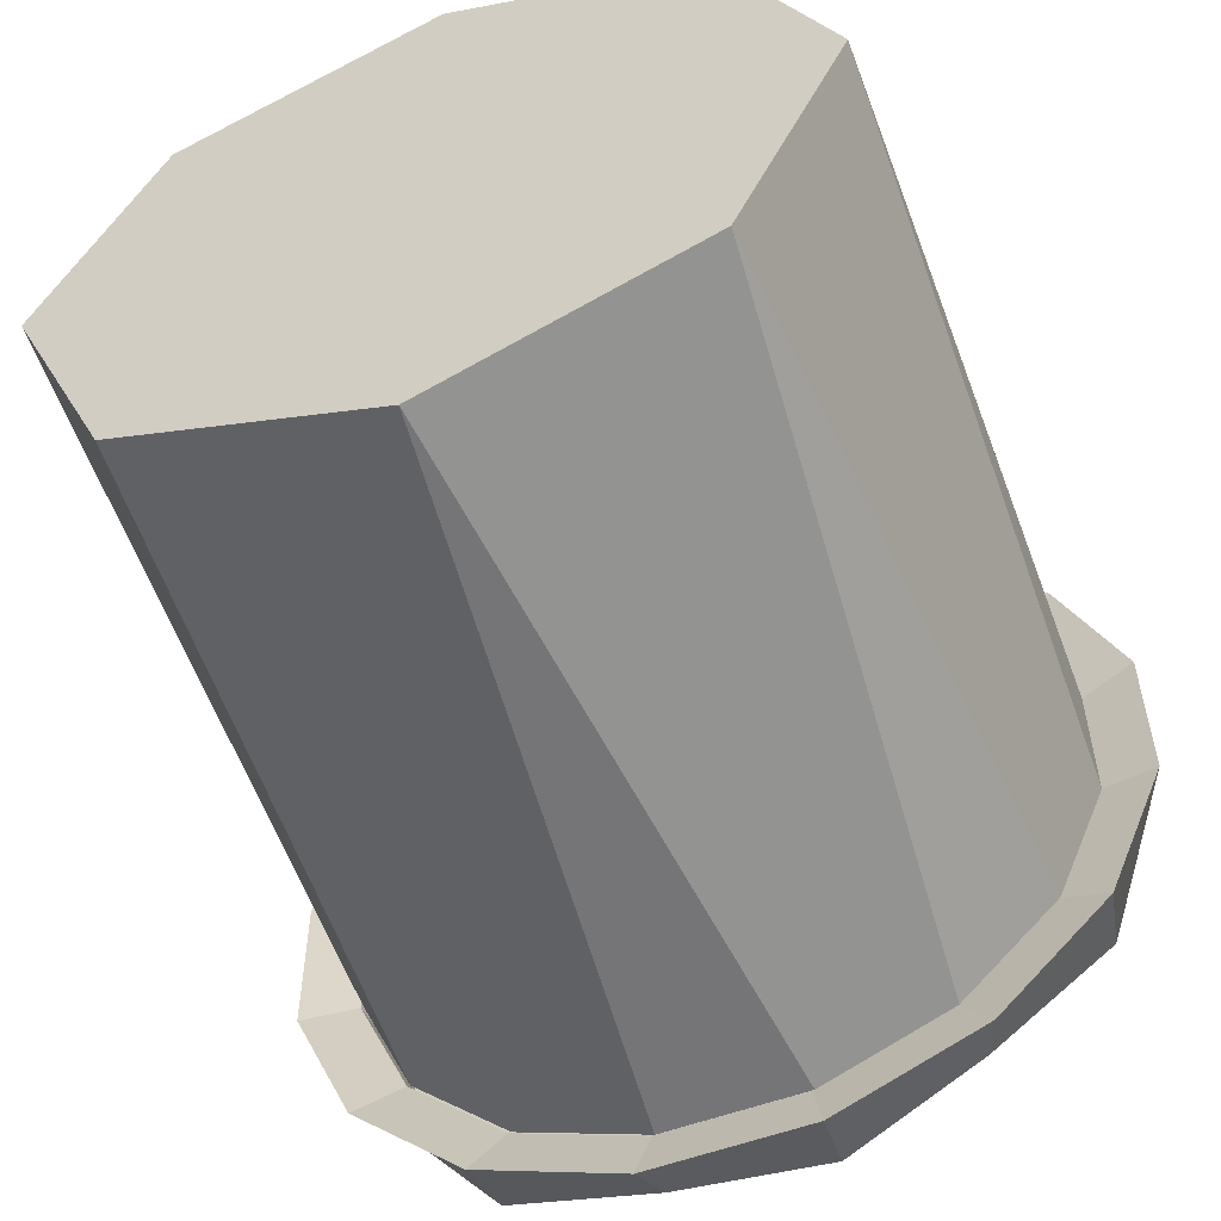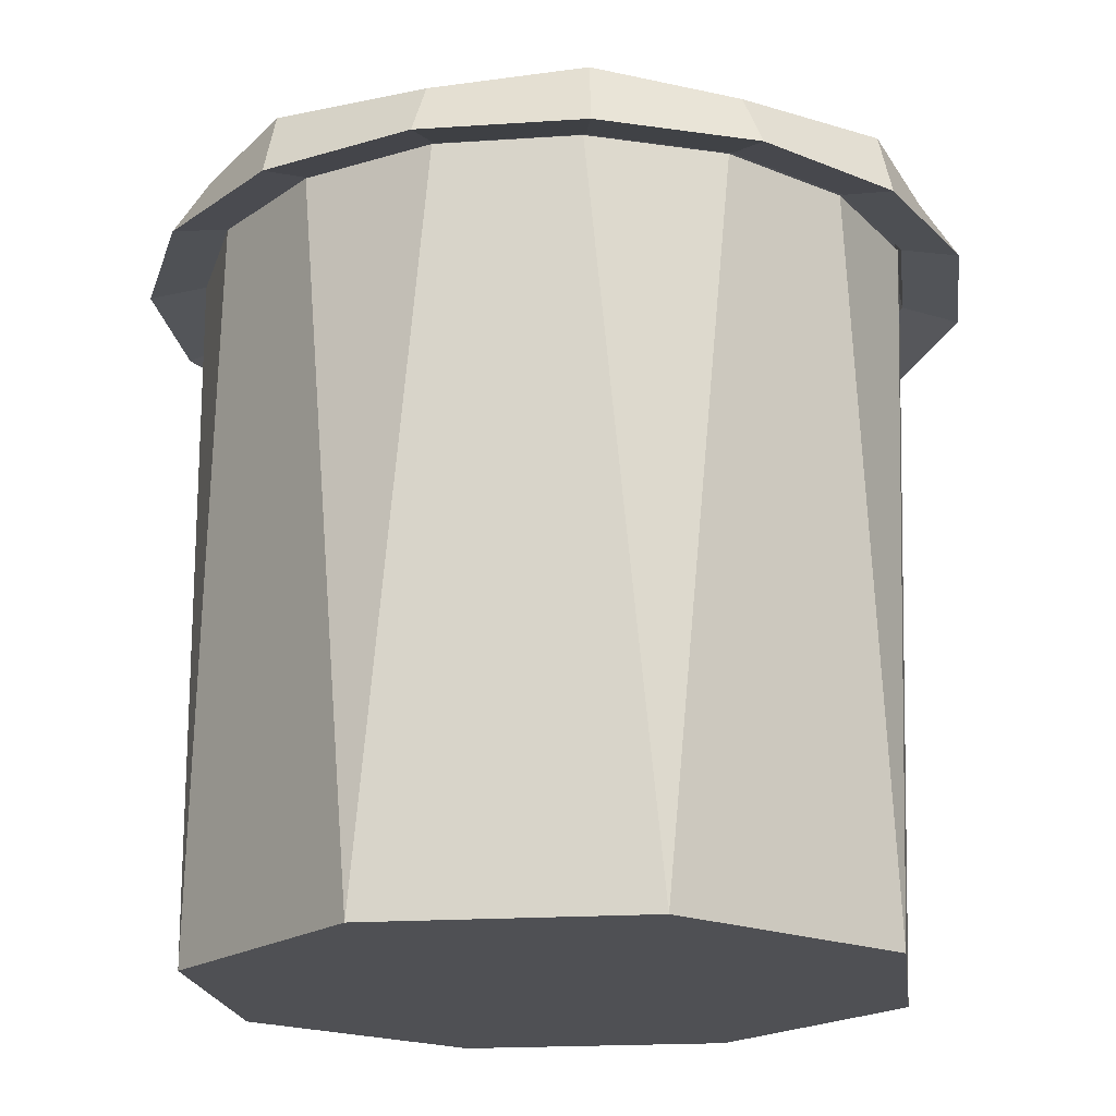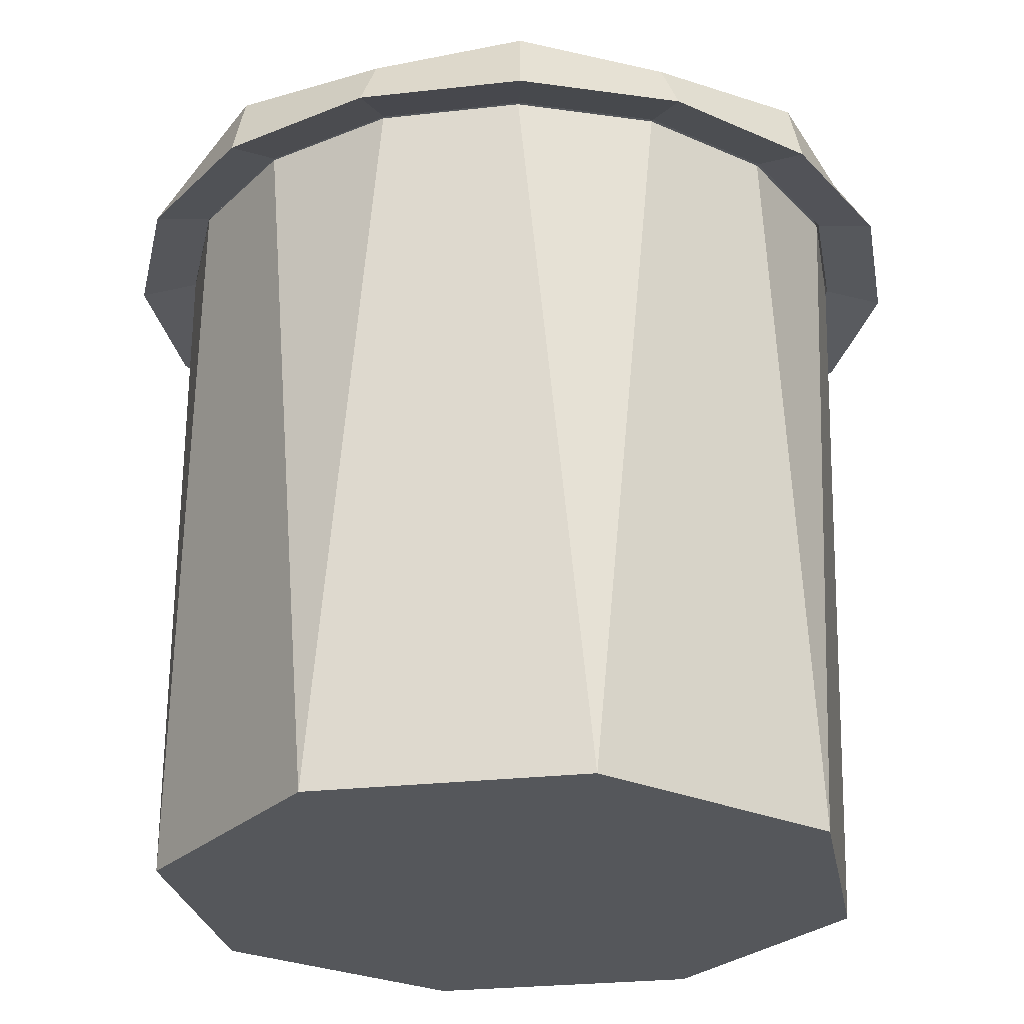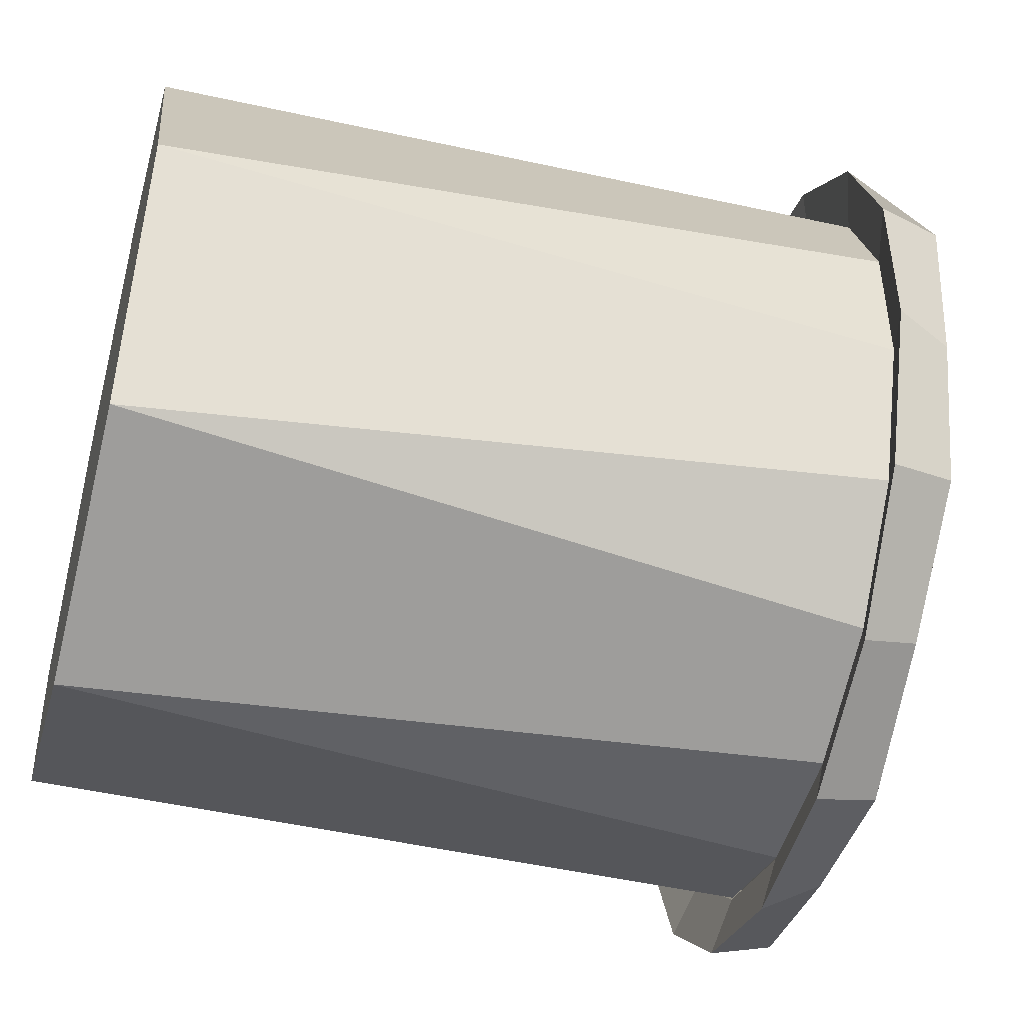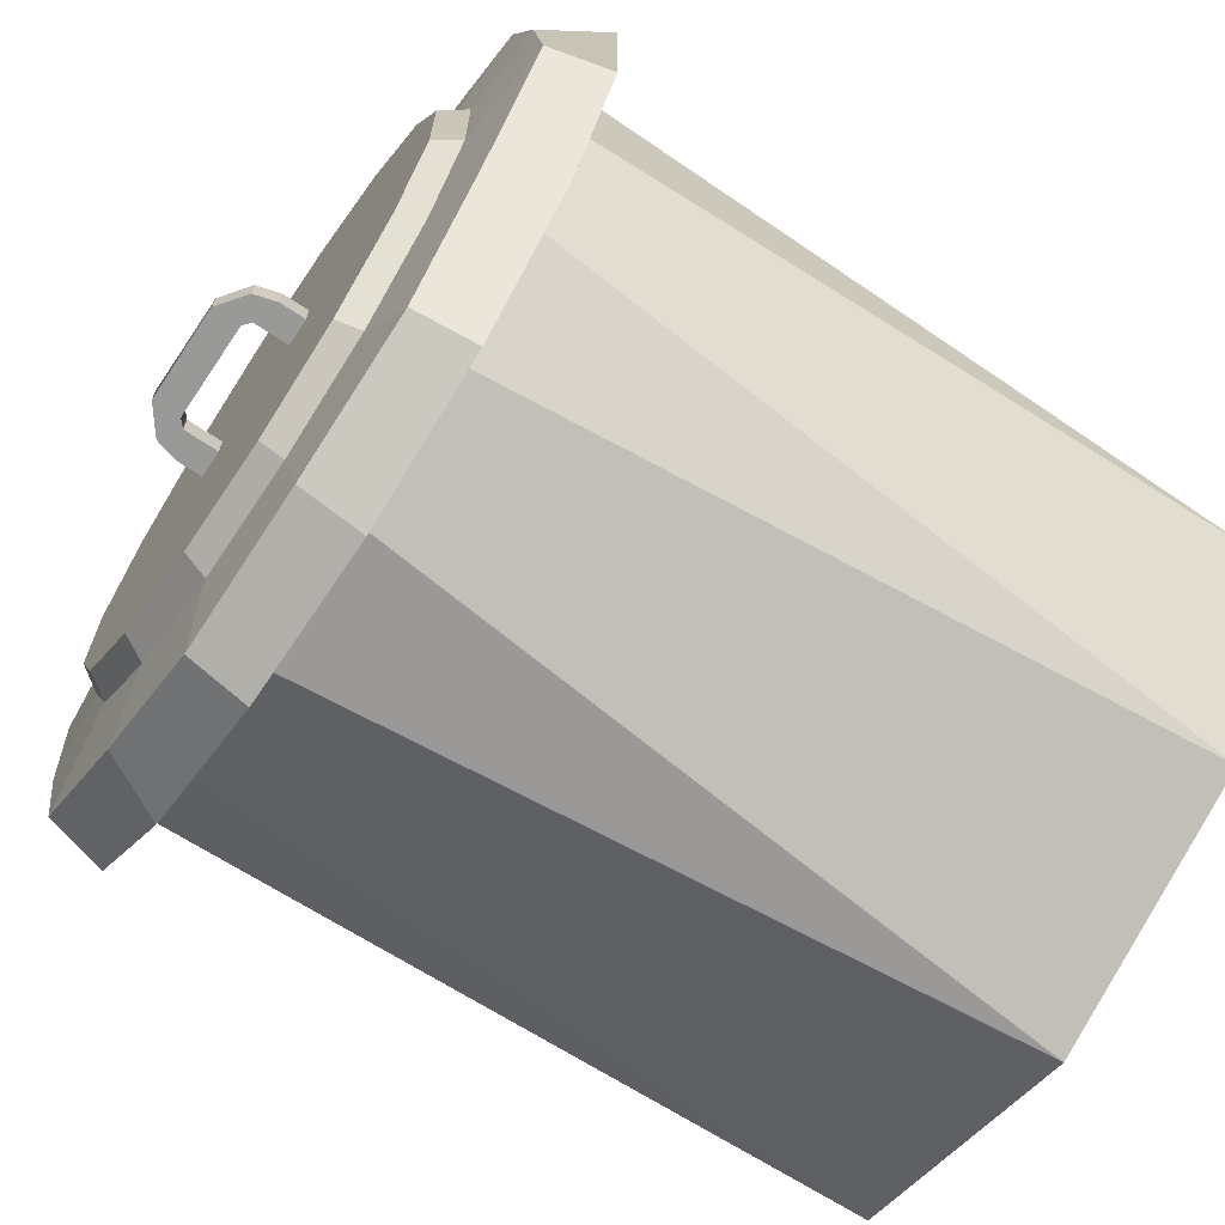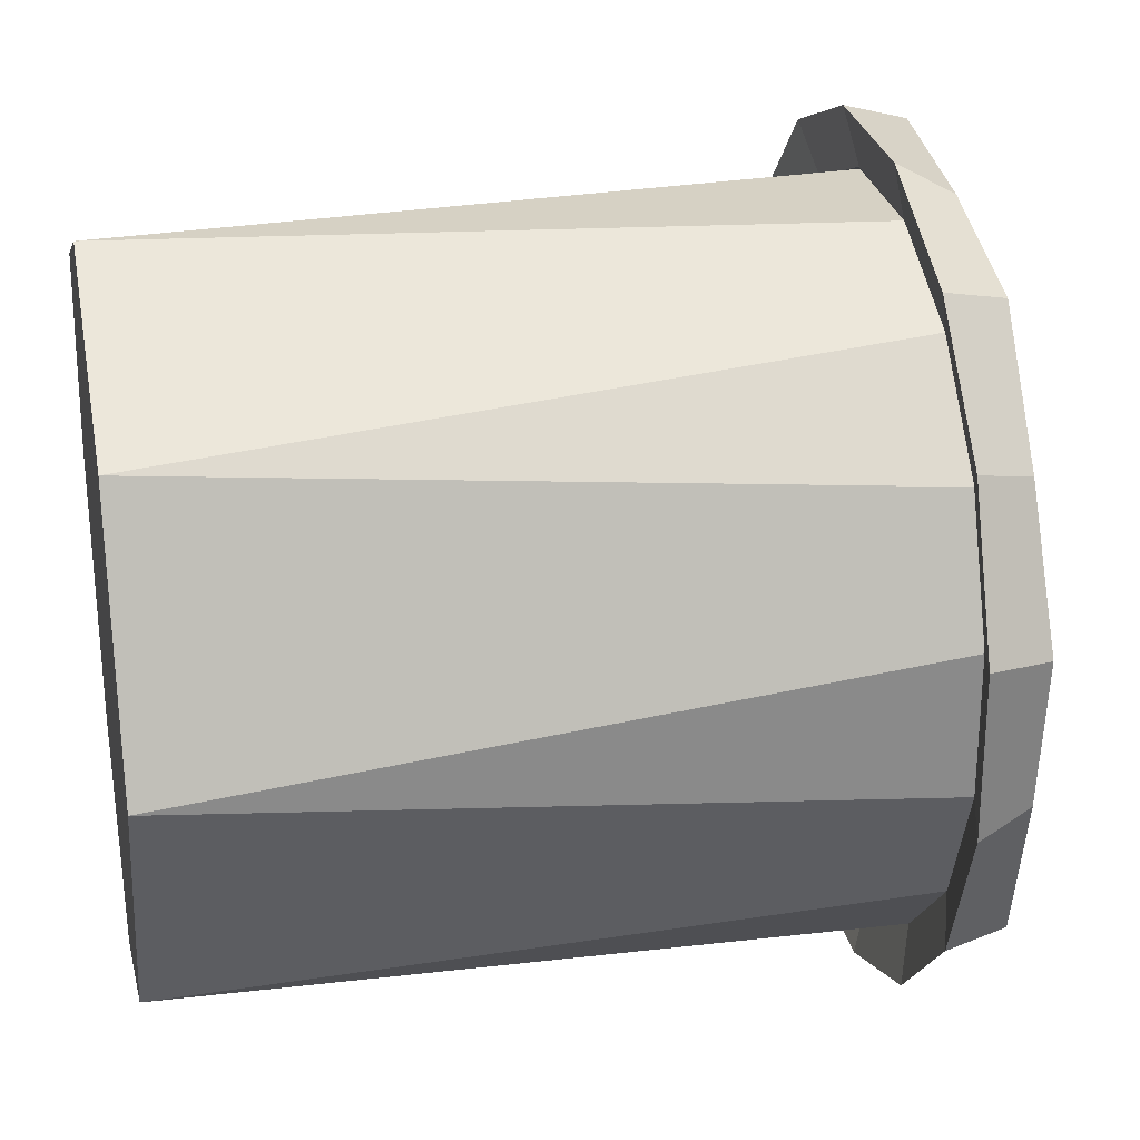
<metadata>
{"format":"obj","ext":"obj","renderer":"f3d","projection":"perspective","resolution":1024,"background":"white","views":[{"elev":-57.1,"azim":20.6,"up":"+Z"},{"elev":-19.1,"azim":-150.3,"up":"+Y"},{"elev":-26.4,"azim":-102.4,"up":"+Y"},{"elev":-48.0,"azim":75.4,"up":"+Z"},{"elev":-68.8,"azim":-123.9,"up":"+Z"},{"elev":26.8,"azim":78.9,"up":"+Z"}]}
</metadata>
<code>
o Cylinder
v 0.4904 1 -0.09755
v 0.5 0 0
v 0.3536 0 -0.3536
v 0.4157 1 -0.2778
v 0.2778 1 -0.4157
v 0.3536 -0 0.3536
v 0.4904 1 0.09755
v 0.4157 1 0.2778
v 0 -0 0.5
v 0.2778 1 0.4157
v 0.09755 1 0.4904
v -0.3536 -0 0.3536
v -0.09755 1 0.4904
v -0.2778 1 0.4157
v -0.5 0 0
v -0.4157 1 0.2778
v -0.4904 1 0.09755
v -0.3536 0 -0.3536
v -0.4904 1 -0.09755
v -0.4157 1 -0.2778
v 0 0 -0.5
v -0.09754 1 -0.4904
v -0.2778 1 -0.4157
v 0.09755 1 -0.4904
v 0.4414 0.9996 -0.08779
v 0.3742 0.9996 -0.25
v 0.3273 0.03344 -0.3273
v 0.4628 0.03344 0
v 0.25 0.9996 -0.3742
v 0.4414 0.9996 0.08779
v 0.3273 0.03344 0.3273
v 0.3742 0.9996 0.25
v 0.25 0.9996 0.3742
v 0 0.03344 0.4628
v 0.08779 0.9996 0.4414
v -0.08779 0.9996 0.4414
v -0.3273 0.03344 0.3273
v -0.25 0.9996 0.3742
v -0.3742 0.9996 0.25
v -0.4628 0.03344 0
v -0.4414 0.9996 0.08779
v -0.4414 0.9996 -0.08779
v -0.3273 0.03344 -0.3273
v -0.3742 0.9996 -0.25
v 0 0.03344 -0.4628
v -0.25 0.9996 -0.3742
v -0.08779 0.9996 -0.4414
v 0.08779 0.9996 -0.4414
f 1 2 3 4
f 5 4 3
f 6 2 7 8
f 1 7 2
f 9 6 10 11
f 8 10 6
f 12 9 13 14
f 11 13 9
f 15 12 16 17
f 14 16 12
f 18 15 19 20
f 21 3 2 6 9 12 15 18
f 17 19 15
f 22 21 18 23
f 20 23 18
f 5 3 21 24
f 22 24 21
f 25 26 27 28
f 29 27 26
f 30 28 31 32
f 25 28 30
f 33 31 34 35
f 32 31 33
f 36 34 37 38
f 35 34 36
f 39 37 40 41
f 38 37 39
f 42 40 43 44
f 27 45 43 40 37 34 31 28
f 41 40 42
f 46 43 45 47
f 44 43 46
f 29 48 45 27
f 47 45 48
f 5 24 48 29
f 4 5 29 26
f 1 4 26 25
f 7 1 25 30
f 8 7 30 32
f 10 8 32 33
f 11 10 33 35
f 13 11 35 36
f 14 13 36 38
f 16 14 38 39
f 17 16 39 41
f 19 17 41 42
f 20 19 42 44
f 23 20 44 46
f 22 23 46 47
f 24 22 47 48
o Cylinder.001
v 0.2703 1.055 -0.4088
v 0.4061 1.055 -0.2729
v 0.4797 1.055 -0.09544
v 0.4797 1.055 0.0967
v 0.4061 1.055 0.2742
v 0.2703 1.055 0.4101
v 0.09275 1.055 0.4836
v -0.09938 1.055 0.4836
v -0.2769 1.055 0.4101
v -0.4128 1.055 0.2742
v -0.4863 1.055 0.0967
v -0.4863 1.055 -0.09544
v -0.4128 1.055 -0.2729
v -0.2769 1.055 -0.4088
v -0.09938 1.055 -0.4823
v 0.09275 1.055 -0.4823
v -0.4084 1.075 0.08121
v -0.3467 1.075 0.2301
v -0.3274 1.108 0.2172
v -0.3856 1.108 0.07667
v 0.11 0.9796 0.5705
v 0.3195 0.9796 0.4838
v 0.3073 1.064 0.4654
v 0.1001 1.064 0.5205
v -0.1167 0.9796 -0.5693
v -0.3261 0.9796 -0.4825
v -0.3139 1.064 -0.4642
v -0.1067 1.064 -0.5193
v -0.1167 0.9796 0.5705
v -0.1124 1.064 0.5489
v 0.3195 0.9796 -0.4825
v 0.11 0.9796 -0.5693
v 0.1057 1.064 -0.5476
v 0.2912 1.064 -0.4401
v -0.3261 0.9796 0.4838
v -0.2978 1.064 0.4414
v 0.4798 0.9796 -0.3222
v 0.4615 1.064 -0.3099
v -0.4864 0.9796 0.3235
v -0.4681 1.064 0.3112
v 0.5666 0.9796 -0.1127
v 0.5166 1.064 -0.1028
v -0.5732 0.9796 0.114
v -0.5232 1.064 0.104
v 0.5666 0.9796 0.114
v 0.545 1.064 0.1097
v -0.5732 0.9796 -0.1127
v -0.5516 1.064 -0.1084
v 0.4798 0.9796 0.3235
v 0.4374 1.064 0.2951
v -0.4864 0.9796 -0.3222
v -0.4441 1.064 -0.2939
v 0.07727 1.075 -0.4045
v 0.2262 1.075 -0.3428
v 0.3401 1.075 -0.2288
v 0.4018 1.075 -0.07995
v 0.4018 1.075 0.08121
v 0.3401 1.075 0.2301
v 0.2262 1.075 0.3441
v 0.07727 1.075 0.4057
v -0.08389 1.075 0.4057
v -0.2328 1.075 0.3441
v -0.4084 1.075 -0.07995
v -0.3467 1.075 -0.2288
v -0.2328 1.075 -0.3428
v -0.08389 1.075 -0.4045
v 0.3789 1.108 -0.0754
v 0.3789 1.108 0.07667
v -0.3856 1.108 -0.0754
v 0.3207 1.108 0.2172
v -0.3274 1.108 -0.2159
v 0.2132 1.108 0.3247
v -0.2198 1.108 -0.3234
v 0.07272 1.108 0.3829
v -0.07935 1.108 -0.3816
v -0.07935 1.108 0.3829
v 0.07272 1.108 -0.3816
v 0.2132 1.108 -0.3234
v -0.2198 1.108 0.3247
v 0.3207 1.108 -0.2159
v 0.2751 1 -0.416
v 0.09445 1 -0.4908
v 0.4133 1 -0.2778
v 0.4882 1 -0.09713
v 0.4882 1 0.09839
v 0.4133 1 0.279
v 0.2751 1 0.4173
v 0.09445 1 0.4921
v -0.1011 1 0.4921
v -0.2817 1 0.4173
v -0.42 1 0.279
v -0.4948 1 0.09839
v -0.4948 1 -0.09713
v -0.42 1 -0.2778
v -0.2817 1 -0.416
v -0.1011 1 -0.4908
v 0.1184 1.108 0.01854
v 0.1184 1.108 -0.01932
v 0.1184 1.108 -0.01932
v 0.1184 1.108 0.01854
v -0.07687 1.108 0.01854
v -0.07687 1.108 -0.01932
v -0.07687 1.108 -0.01932
v -0.07687 1.108 0.01854
v 0.0805 1.108 0.01854
v 0.0805 1.108 0.01854
v -0.1147 1.108 -0.01932
v -0.1147 1.108 -0.01932
v -0.1147 1.108 0.01854
v -0.1147 1.108 0.01854
v -0.1147 1.144 -0.01932
v -0.1147 1.144 0.01854
v -0.1055 1.177 0.01854
v -0.1055 1.177 -0.01932
v -0.0767 1.158 0.01854
v -0.06588 1.167 0.01854
v -0.06615 1.207 0.01854
v -0.07687 1.144 0.01854
v -0.07687 1.144 -0.01932
v -0.0767 1.158 -0.01932
v -0.06615 1.207 -0.01932
v -0.06588 1.167 -0.01932
v 0.1184 1.144 -0.01932
v 0.1184 1.144 0.01854
v 0.1092 1.177 0.01854
v 0.1092 1.177 -0.01932
v 0.08033 1.158 0.01854
v 0.06951 1.167 0.01854
v 0.06978 1.207 0.01854
v 0.0805 1.144 0.01854
v 0.0805 1.144 -0.01932
v 0.08033 1.158 -0.01932
v 0.06978 1.207 -0.01932
v 0.06951 1.167 -0.01932
v 0.0805 1.108 -0.01932
f 49 50 51 52 53 54 55 56 57 58 59 60 61 62 63 64
f 65 66 67 68
f 69 70 71 72
f 73 74 75 76
f 77 69 72 78
f 79 80 81 82
f 80 73 76 81
f 83 77 78 84
f 85 79 82 86
f 87 83 84 88
f 89 85 86 90
f 91 87 88 92
f 93 89 90 94
f 95 91 92 96
f 97 93 94 98
f 99 95 96 100
f 70 97 98 71
f 74 99 100 75
f 101 102 82 81
f 102 103 86 82
f 103 104 90 86
f 104 105 94 90
f 105 106 98 94
f 106 107 71 98
f 107 108 72 71
f 108 109 78 72
f 109 110 84 78
f 110 66 88 84
f 66 65 92 88
f 65 111 96 92
f 111 112 100 96
f 112 113 75 100
f 113 114 76 75
f 114 101 81 76
f 105 104 115 116
f 111 65 68 117
f 106 105 116 118
f 112 111 117 119
f 107 106 118 120
f 113 112 119 121
f 108 107 120 122
f 114 113 121 123
f 109 108 122 124
f 102 101 125 126
f 101 114 123 125
f 110 109 124 127
f 103 102 126 128
f 66 110 127 67
f 104 103 128 115
f 129 130 80 79
f 131 129 79 85
f 132 131 85 89
f 133 132 89 93
f 134 133 93 97
f 135 134 97 70
f 136 135 70 69
f 137 136 69 77
f 138 137 77 83
f 139 138 83 87
f 140 139 87 91
f 141 140 91 95
f 142 141 95 99
f 143 142 99 74
f 144 143 74 73
f 130 144 73 80
f 49 64 130 129
f 50 49 129 131
f 51 50 131 132
f 52 51 132 133
f 53 52 133 134
f 54 53 134 135
f 55 54 135 136
f 56 55 136 137
f 57 56 137 138
f 58 57 138 139
f 59 58 139 140
f 60 59 140 141
f 61 60 141 142
f 62 61 142 143
f 63 62 143 144
f 64 63 144 130
f 145 148 147 146
f 149 150 151 152
f 153 154 148 145
f 150 155 156 151
f 155 157 158 156
f 157 149 152 158
f 159 160 161 162
f 161 163 164 165
f 160 166 163 161
f 167 159 162 168
f 166 167 168 163
f 168 162 169 170
f 163 168 170 164
f 162 161 165 169
f 171 174 173 172
f 173 177 176 175
f 172 173 175 178
f 179 180 174 171
f 178 175 180 179
f 180 182 181 174
f 175 176 182 180
f 174 181 177 173
f 170 169 181 182
f 169 165 177 181
f 165 164 176 177
f 164 170 182 176
f 178 153 145 172
f 178 179 183 154
f 183 179 171 147
f 146 171 172 145
f 156 158 160 159
f 158 152 166 160
f 152 151 167 166
f 151 156 159 167
f 126 125 123 121 119 117 68 67 127 124 122 120 118 116 115 128

</code>
